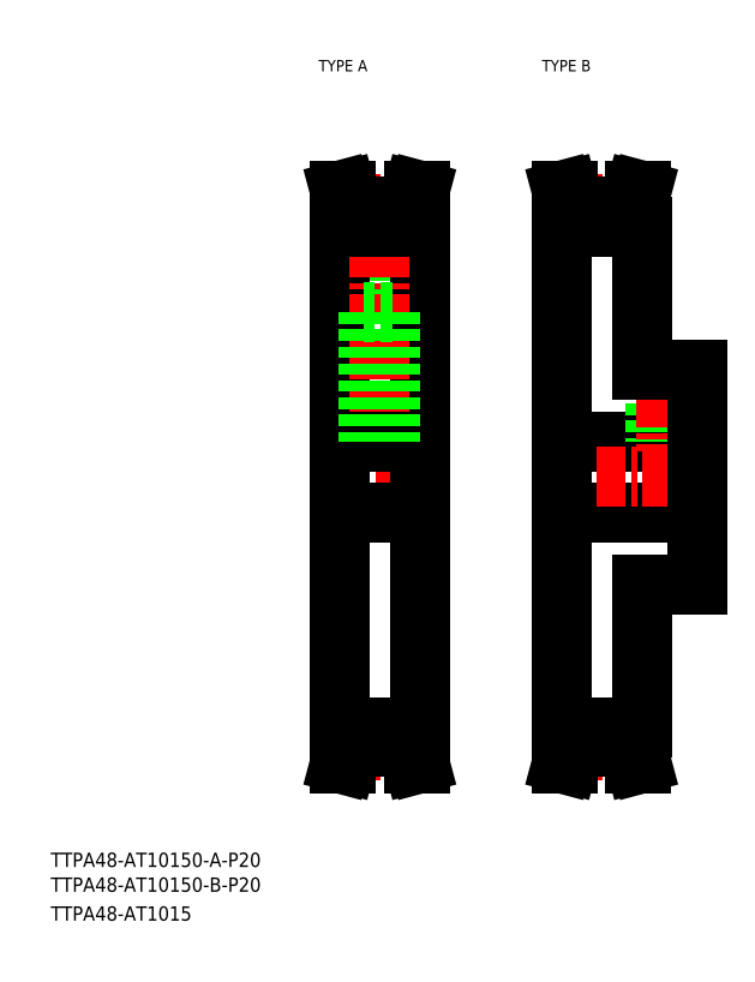
<metadata>
{"format":"dxf","ext":"dxf","renderer":"ezdxf+matplotlib","layout":"modelspace","background":"white","min_lineweight":24,"dpi":150}
</metadata>
<code>
0
SECTION
2
ENTITIES
0
TEXT
8
0
10
39.71
20
86.53
30
0
40
4
1
TTPA48-AT10150-A-P20
0
TEXT
8
0
10
39.71
20
71.53
30
0
40
4
1
TTPA48-AT1015
0
TEXT
8
0
10
114.6
20
308.8
30
0
40
3.2
1
TYPE A
0
TEXT
8
0
10
177
20
308.8
30
0
40
3.2
1
TYPE B
0
TEXT
8
0
10
39.71
20
79.61
30
0
40
4
1
TTPA48-AT10150-B-P20
0
LINE
8
CENTER
10
117.7
20
195.5
30
0
11
145.7
21
195.5
31
0
0
LINE
8
0
10
127.2
20
267.8
30
0
11
127.2
21
241.5
31
0
0
LINE
8
0
10
136.2
20
267.8
30
0
11
136.2
21
241.5
31
0
0
LINE
8
0
10
120.4
20
195.5
30
0
11
120.4
21
265.5
31
0
0
LINE
8
0
10
142.9
20
195.5
30
0
11
142.9
21
265.5
31
0
0
LINE
8
CENTER
10
131.7
20
271.9
30
0
11
131.7
21
195.5
31
0
0
LINE
8
0
10
139.9
20
125.5
30
0
11
139.9
21
120
31
0
0
LINE
8
0
10
141.5
20
125.5
30
0
11
141.5
21
120.2
31
0
0
LINE
8
0
10
121.8
20
125.5
30
0
11
121.8
21
120.2
31
0
0
LINE
8
0
10
123.4
20
125.5
30
0
11
123.4
21
120
31
0
0
LINE
8
CENTER
10
120.7
20
119.1
30
0
11
142.7
21
119.1
31
0
0
LINE
8
0
10
123.4
20
120
30
0
11
122.2
21
115.5
31
0
0
LINE
8
0
10
121.8
20
120.2
30
0
11
120.5
21
115.5
31
0
0
LINE
8
0
10
122.2
20
115.5
30
0
11
120.5
21
115.5
31
0
0
LINE
8
0
10
139.9
20
120
30
0
11
141.1
21
115.5
31
0
0
LINE
8
0
10
141.1
20
115.5
30
0
11
142.8
21
115.5
31
0
0
LINE
8
0
10
141.5
20
120.2
30
0
11
142.8
21
115.5
31
0
0
LINE
8
0
10
123.4
20
120
30
0
11
139.9
21
120
31
0
0
LINE
8
0
10
142.9
20
195.5
30
0
11
142.9
21
125.5
31
0
0
LINE
8
0
10
120.4
20
195.5
30
0
11
120.4
21
125.5
31
0
0
LINE
8
0
10
120.4
20
185.5
30
0
11
142.9
21
185.5
31
0
0
LINE
8
0
10
120.4
20
125.5
30
0
11
123.4
21
125.5
31
0
0
LINE
8
0
10
142.9
20
125.5
30
0
11
139.9
21
125.5
31
0
0
LINE
8
0
10
123.4
20
123.2
30
0
11
139.9
21
123.2
31
0
0
LINE
8
0
10
120.4
20
205.5
30
0
11
142.9
21
205.5
31
0
0
LINE
8
0
10
128.7
20
241.5
30
0
11
128.7
21
205.5
31
0
0
LINE
8
0
10
129.3
20
241.5
30
0
11
129.3
21
205.5
31
0
0
LINE
8
0
10
134.1
20
241.5
30
0
11
134.1
21
205.5
31
0
0
LINE
8
0
10
134.7
20
241.5
30
0
11
134.7
21
205.5
31
0
0
LINE
8
0
10
127.2
20
241.5
30
0
11
136.2
21
241.5
31
0
0
LINE
8
0
10
123.4
20
271
30
0
11
122.2
21
275.5
31
0
0
LINE
8
0
10
121.8
20
270.8
30
0
11
120.5
21
275.5
31
0
0
LINE
8
0
10
141.5
20
270.8
30
0
11
142.8
21
275.5
31
0
0
LINE
8
0
10
139.9
20
271
30
0
11
141.1
21
275.5
31
0
0
LINE
8
0
10
120.4
20
265.5
30
0
11
123.4
21
265.5
31
0
0
LINE
8
CENTER
10
120.7
20
271.9
30
0
11
142.7
21
271.9
31
0
0
LINE
8
0
10
121.8
20
265.5
30
0
11
121.8
21
270.8
31
0
0
LINE
8
0
10
123.4
20
265.5
30
0
11
123.4
21
271
31
0
0
LINE
8
0
10
123.4
20
271
30
0
11
139.9
21
271
31
0
0
LINE
8
0
10
141.5
20
265.5
30
0
11
141.5
21
270.8
31
0
0
LINE
8
0
10
139.9
20
265.5
30
0
11
139.9
21
271
31
0
0
LINE
8
0
10
142.9
20
265.5
30
0
11
139.9
21
265.5
31
0
0
LINE
8
0
10
123.4
20
267.8
30
0
11
139.9
21
267.8
31
0
0
LINE
8
0
10
122.2
20
275.5
30
0
11
120.5
21
275.5
31
0
0
LINE
8
0
10
141.1
20
275.5
30
0
11
142.8
21
275.5
31
0
0
LINE
8
0
10
182.4
20
185.5
30
0
11
220.4
21
185.5
31
0
0
LINE
8
0
10
204.9
20
165.5
30
0
11
220.4
21
165.5
31
0
0
LINE
8
0
10
204.9
20
225.5
30
0
11
220.4
21
225.5
31
0
0
LINE
8
0
10
182.4
20
205.5
30
0
11
220.4
21
205.5
31
0
0
LINE
8
CENTER
10
179.7
20
195.5
30
0
11
222.7
21
195.5
31
0
0
LINE
8
0
10
201.9
20
271
30
0
11
203.1
21
275.5
31
0
0
LINE
8
0
10
203.5
20
270.8
30
0
11
204.8
21
275.5
31
0
0
LINE
8
0
10
183.8
20
270.8
30
0
11
182.5
21
275.5
31
0
0
LINE
8
0
10
185.4
20
271
30
0
11
184.2
21
275.5
31
0
0
LINE
8
0
10
182.4
20
195.5
30
0
11
182.4
21
125.5
31
0
0
LINE
8
0
10
185.4
20
125.5
30
0
11
185.4
21
120
31
0
0
LINE
8
0
10
183.8
20
125.5
30
0
11
183.8
21
120.2
31
0
0
LINE
8
0
10
203.5
20
125.5
30
0
11
203.5
21
120.2
31
0
0
LINE
8
0
10
201.9
20
125.5
30
0
11
201.9
21
120
31
0
0
LINE
8
0
10
185.4
20
120
30
0
11
184.2
21
115.5
31
0
0
LINE
8
CENTER
10
182.7
20
119.1
30
0
11
204.7
21
119.1
31
0
0
LINE
8
0
10
183.8
20
120.2
30
0
11
182.5
21
115.5
31
0
0
LINE
8
0
10
184.2
20
115.5
30
0
11
182.5
21
115.5
31
0
0
LINE
8
0
10
203.5
20
120.2
30
0
11
204.8
21
115.5
31
0
0
LINE
8
0
10
201.9
20
120
30
0
11
203.1
21
115.5
31
0
0
LINE
8
0
10
185.4
20
120
30
0
11
201.9
21
120
31
0
0
LINE
8
0
10
185.4
20
123.2
30
0
11
201.9
21
123.2
31
0
0
LINE
8
0
10
203.1
20
115.5
30
0
11
204.8
21
115.5
31
0
0
LINE
8
0
10
182.4
20
125.5
30
0
11
185.4
21
125.5
31
0
0
LINE
8
0
10
204.9
20
125.5
30
0
11
201.9
21
125.5
31
0
0
LINE
8
0
10
204.9
20
165.5
30
0
11
204.9
21
125.5
31
0
0
LINE
8
0
10
208.7
20
225.5
30
0
11
208.7
21
205.5
31
0
0
LINE
8
0
10
209.3
20
225.5
30
0
11
209.3
21
205.5
31
0
0
LINE
8
0
10
214.1
20
225.5
30
0
11
214.1
21
205.5
31
0
0
LINE
8
0
10
214.7
20
225.5
30
0
11
214.7
21
205.5
31
0
0
LINE
8
CENTER
10
211.7
20
229.9
30
0
11
211.7
21
202.5
31
0
0
LINE
8
0
10
182.4
20
195.5
30
0
11
182.4
21
265.5
31
0
0
LINE
8
CENTER
10
182.7
20
271.9
30
0
11
204.7
21
271.9
31
0
0
LINE
8
0
10
182.4
20
265.5
30
0
11
185.4
21
265.5
31
0
0
LINE
8
0
10
183.8
20
265.5
30
0
11
183.8
21
270.8
31
0
0
LINE
8
0
10
204.9
20
225.5
30
0
11
204.9
21
265.5
31
0
0
LINE
8
0
10
185.4
20
267.8
30
0
11
201.9
21
267.8
31
0
0
LINE
8
0
10
204.9
20
265.5
30
0
11
201.9
21
265.5
31
0
0
LINE
8
0
10
201.9
20
265.5
30
0
11
201.9
21
271
31
0
0
LINE
8
0
10
203.5
20
265.5
30
0
11
203.5
21
270.8
31
0
0
LINE
8
0
10
185.4
20
271
30
0
11
201.9
21
271
31
0
0
LINE
8
0
10
185.4
20
265.5
30
0
11
185.4
21
271
31
0
0
LINE
8
0
10
184.2
20
275.5
30
0
11
182.5
21
275.5
31
0
0
LINE
8
0
10
203.1
20
275.5
30
0
11
204.8
21
275.5
31
0
0
LINE
8
0
10
220.4
20
165.5
30
0
11
220.4
21
195.5
31
0
0
LINE
8
0
10
220.4
20
225.5
30
0
11
220.4
21
195.5
31
0
0
ENDSEC
0
EOF

</code>
